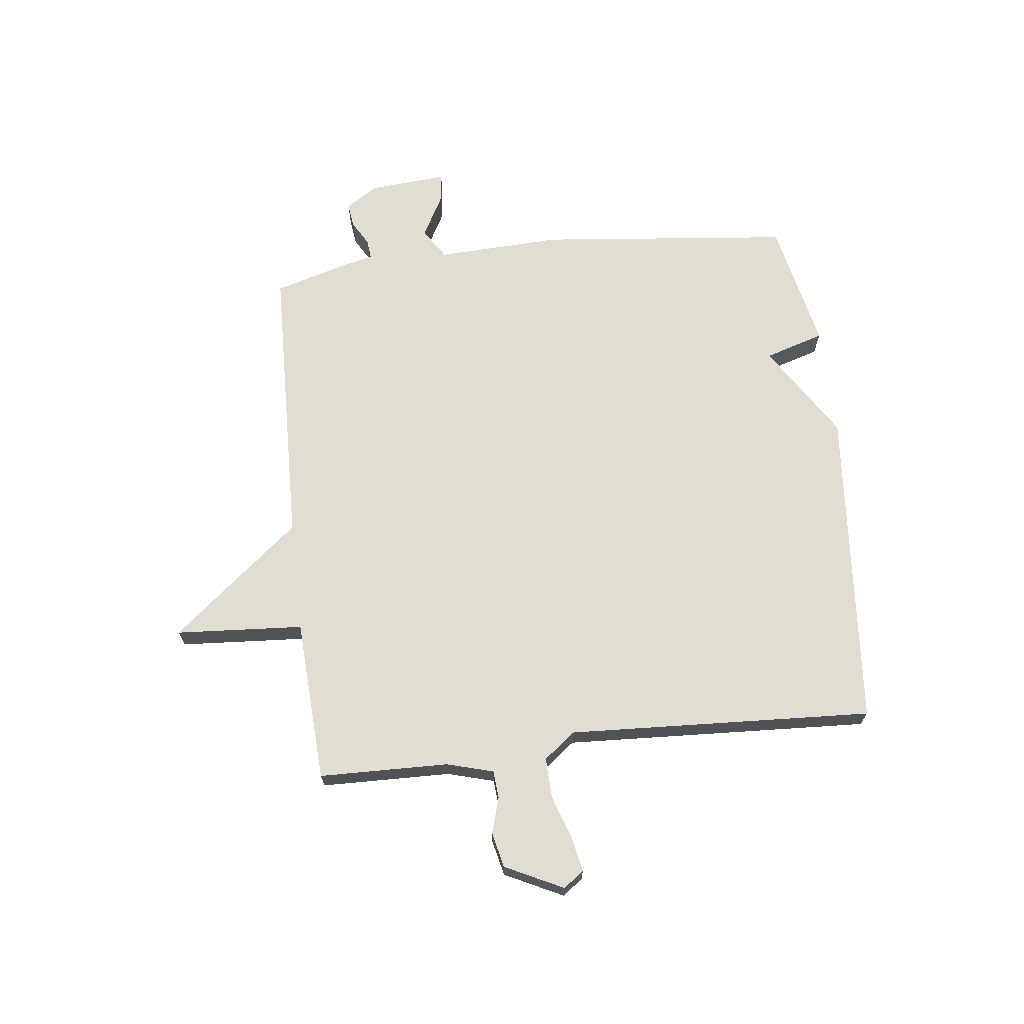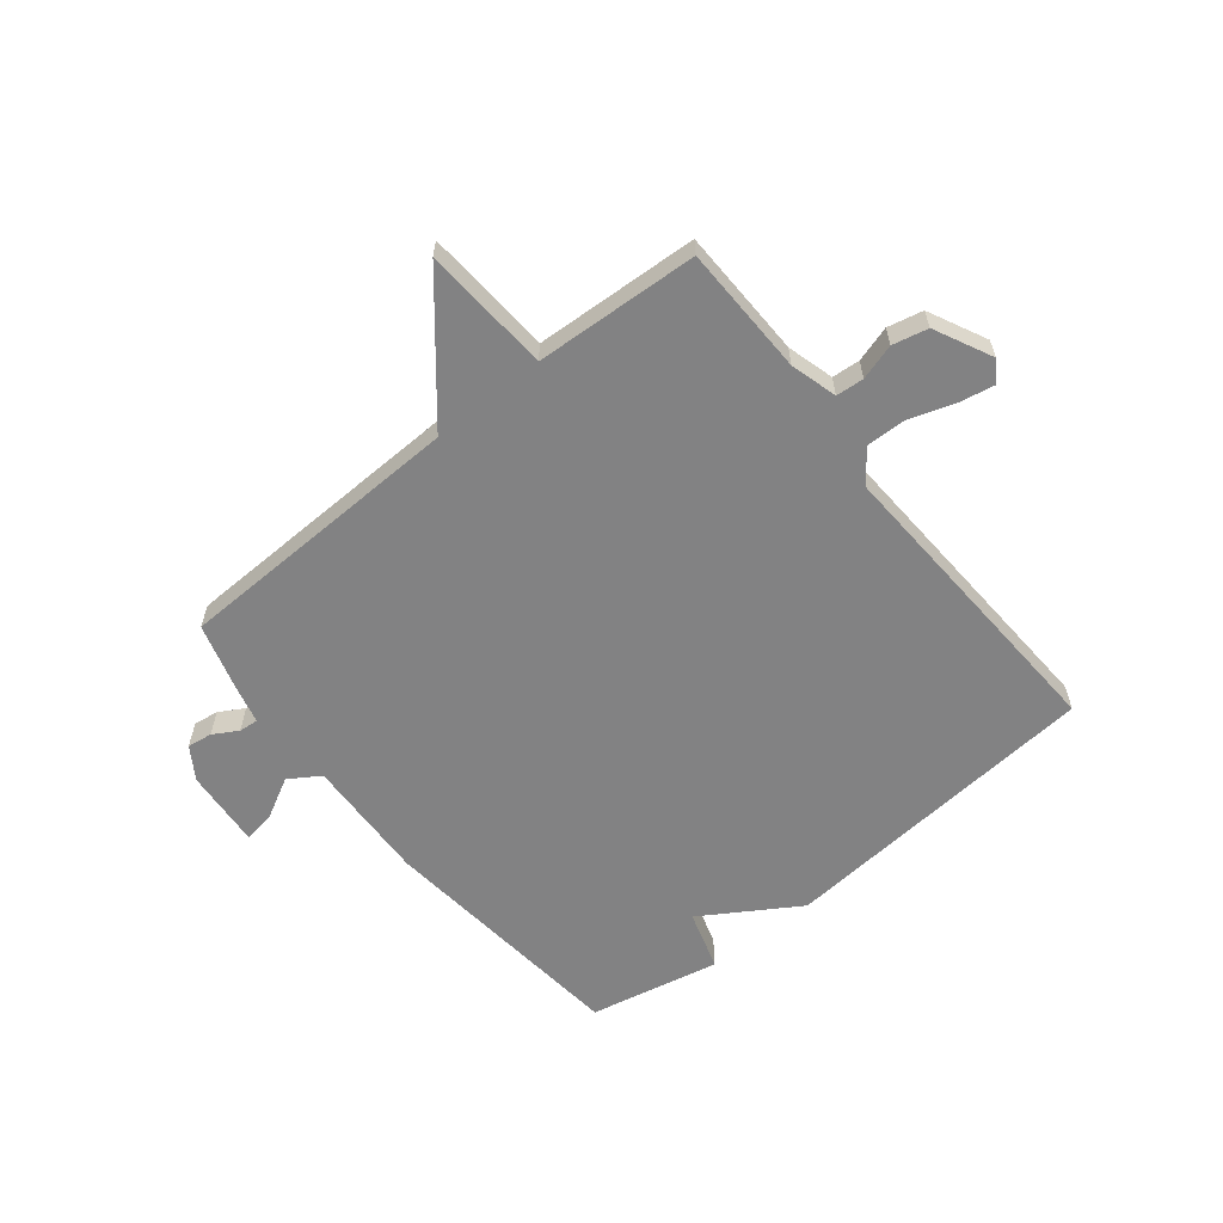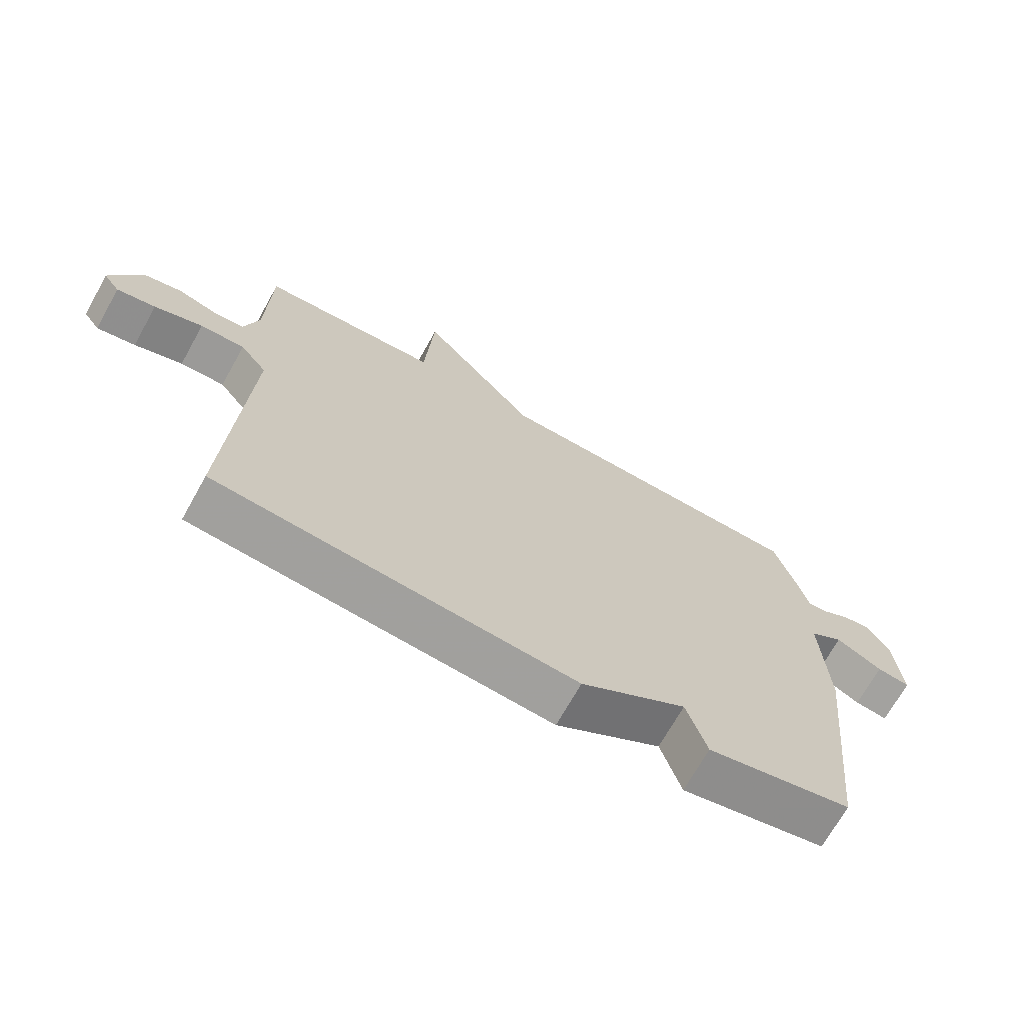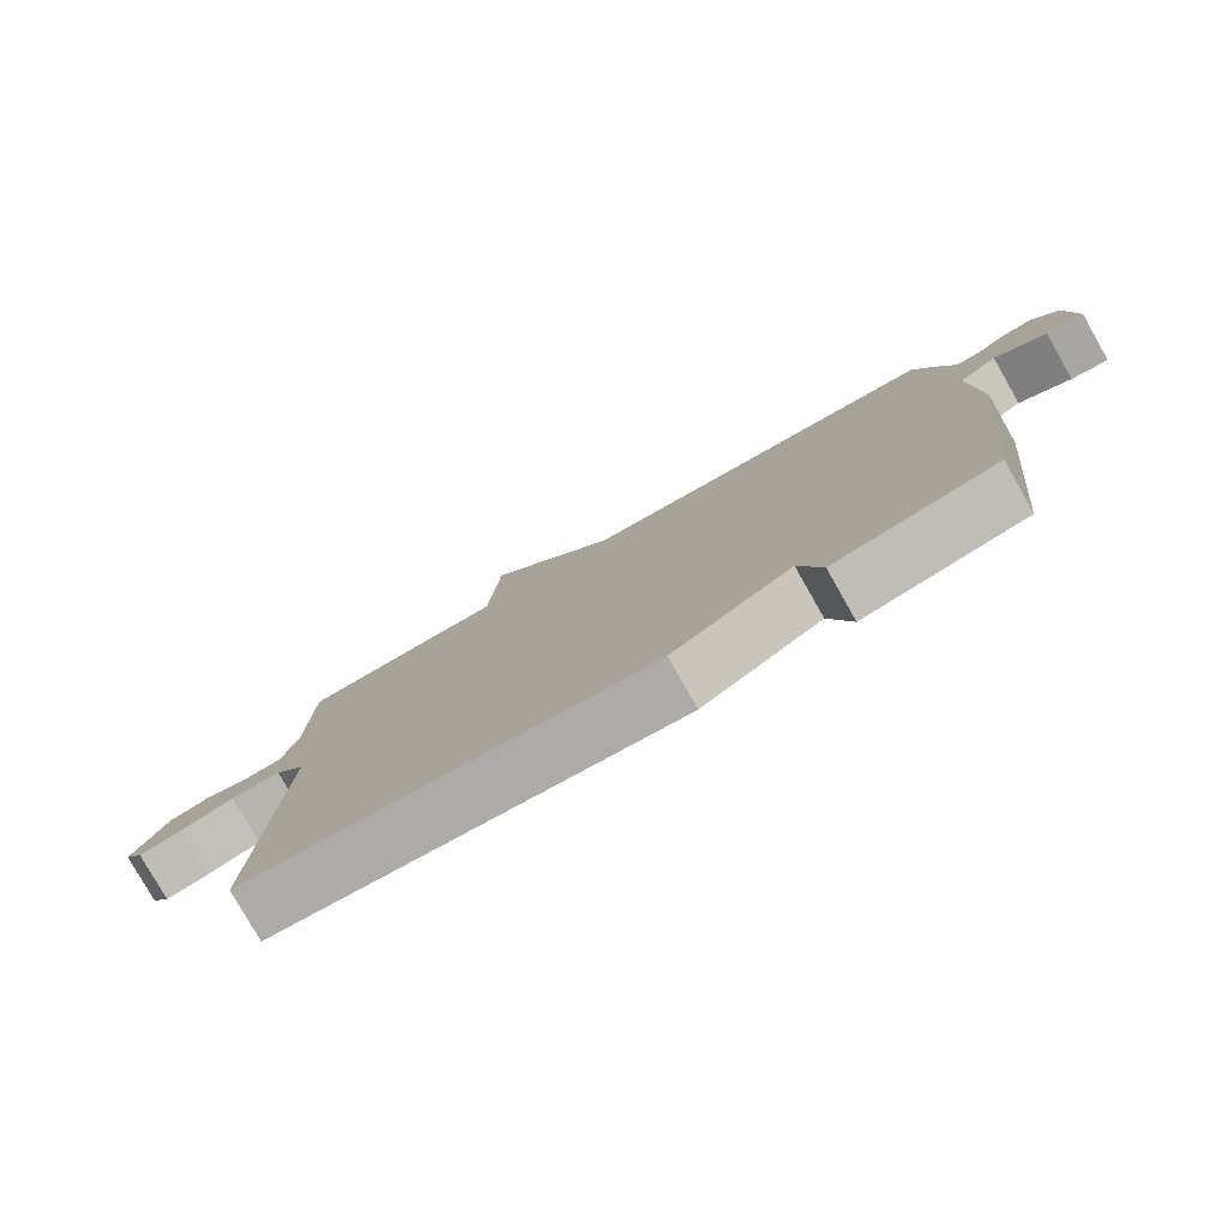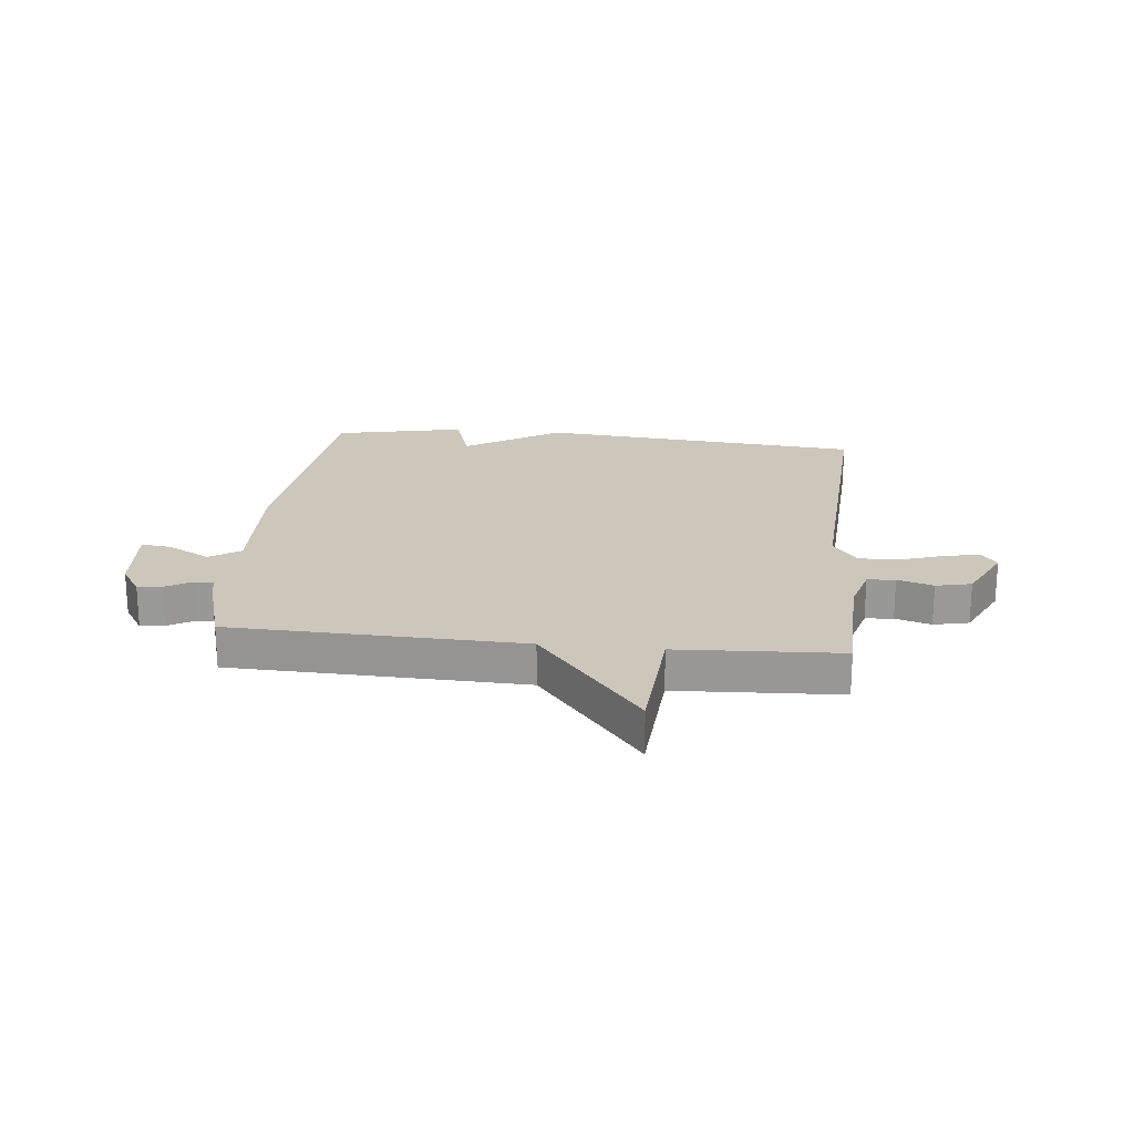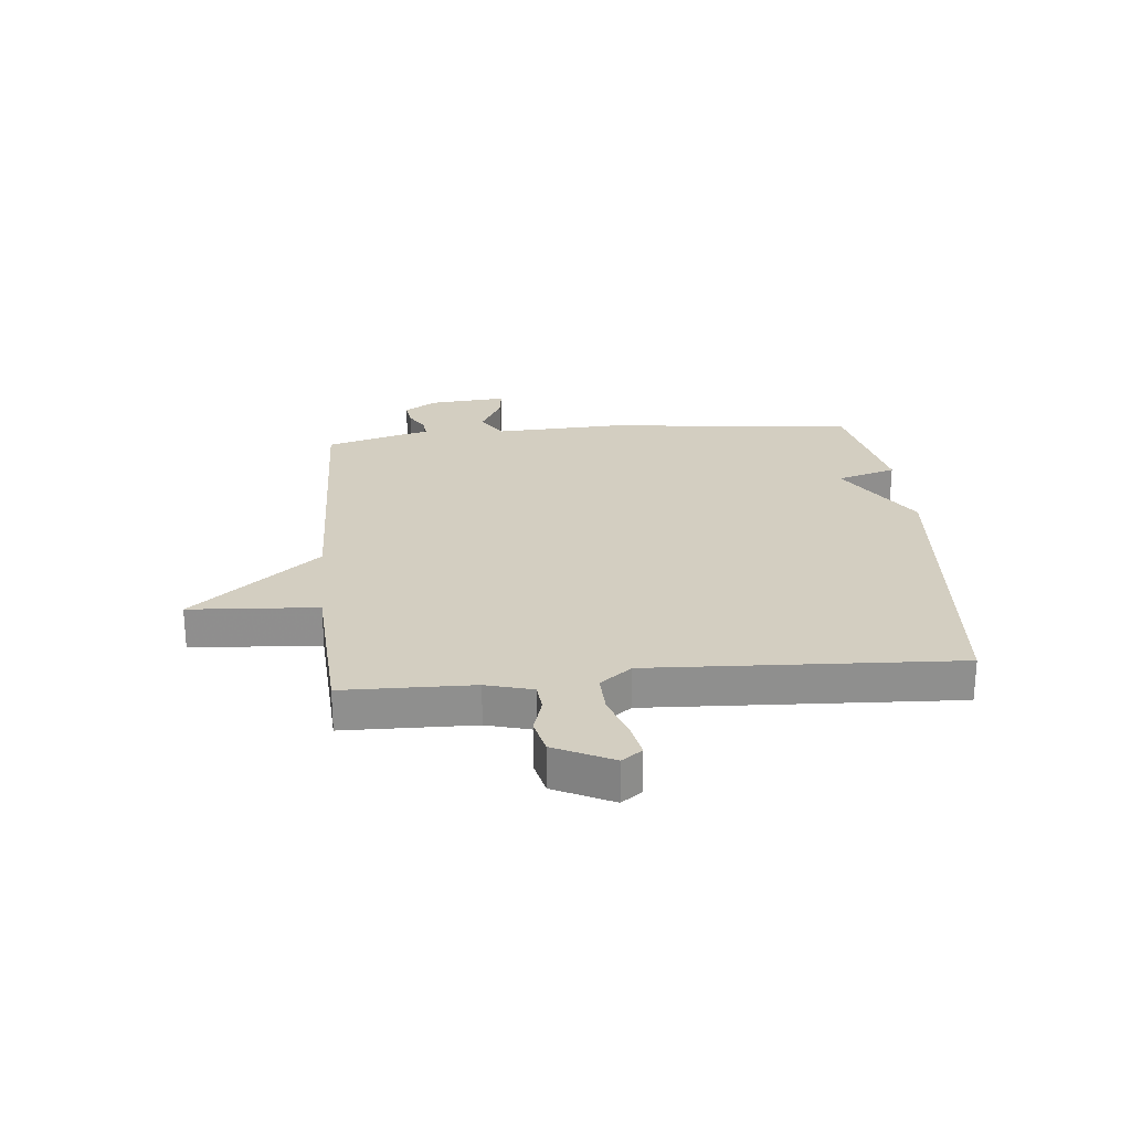
<metadata>
{"format":"obj","ext":"obj","renderer":"f3d","projection":"perspective","resolution":1024,"background":"white","views":[{"elev":68.1,"azim":83.3,"up":"+Y"},{"elev":-60.8,"azim":38.8,"up":"+Y"},{"elev":-70.1,"azim":150.8,"up":"+Z"},{"elev":-79.4,"azim":-150.4,"up":"+Z"},{"elev":21.4,"azim":6.0,"up":"+Y"},{"elev":25.1,"azim":84.4,"up":"+Y"}]}
</metadata>
<code>
v -0.5 0.07 0.5
v 0.013 0.07 0.515
v 0.198 0.07 0.74
v 0.213 0.07 0.515
v 0.5 0.07 0.5
v 0.505 0.07 0.272
v 0.528 0.07 0.19
v 0.577 0.07 0.186
v 0.64 0.07 0.205
v 0.702 0.07 0.191
v 0.752 0.07 0.089
v 0.726 0.07 0.053
v 0.664 0.07 0.065
v 0.587 0.07 0.091
v 0.516 0.07 0.093
v 0.473 0.07 0.037
v 0.5 0.07 -0.5
v -0.071 0.07 -0.548
v -0.239 0.07 -0.443
v -0.271 0.07 -0.548
v -0.5 0.07 -0.5
v -0.547 0.07 -0.053
v -0.538 0.07 0.167
v -0.592 0.07 0.202
v -0.666 0.07 0.162
v -0.719 0.07 0.155
v -0.708 0.07 0.293
v -0.672 0.07 0.349
v -0.628 0.07 0.343
v -0.585 0.07 0.318
v -0.551 0.07 0.315
v -0.536 0.07 0.376
v -0.5 0 0.5
v 0.013 0 0.515
v 0.198 0 0.74
v 0.213 0 0.515
v 0.5 0 0.5
v 0.505 0 0.272
v 0.528 0 0.19
v 0.577 0 0.186
v 0.64 0 0.205
v 0.702 0 0.191
v 0.752 0 0.089
v 0.726 0 0.053
v 0.664 0 0.065
v 0.587 0 0.091
v 0.516 0 0.093
v 0.473 0 0.037
v 0.5 0 -0.5
v -0.071 0 -0.548
v -0.239 0 -0.443
v -0.271 0 -0.548
v -0.5 0 -0.5
v -0.547 0 -0.053
v -0.538 0 0.167
v -0.592 0 0.202
v -0.666 0 0.162
v -0.719 0 0.155
v -0.708 0 0.293
v -0.672 0 0.349
v -0.628 0 0.343
v -0.585 0 0.318
v -0.551 0 0.315
v -0.536 0 0.376
f 31 32 1 2
f 28 29 30
f 27 28 30
f 26 27 30
f 25 26 30
f 24 25 30
f 23 24 30 31
f 21 22 23
f 20 21 23
f 19 20 23
f 23 31 2
f 19 23 2
f 18 19 2
f 17 18 2
f 16 17 2
f 12 13 14
f 11 12 14
f 10 11 14
f 9 10 14
f 8 9 14
f 7 8 14 15
f 15 16 2
f 7 15 2
f 6 7 2
f 2 3 4
f 2 4 5 6
f 34 33 64 63
f 62 61 60
f 62 60 59
f 62 59 58
f 62 58 57
f 62 57 56
f 63 62 56 55
f 55 54 53
f 55 53 52
f 55 52 51
f 34 63 55
f 34 55 51
f 34 51 50
f 34 50 49
f 34 49 48
f 46 45 44
f 46 44 43
f 46 43 42
f 46 42 41
f 46 41 40
f 47 46 40 39
f 34 48 47
f 34 47 39
f 34 39 38
f 36 35 34
f 38 37 36 34
f 1 33 34 2
f 2 34 35 3
f 3 35 36 4
f 4 36 37 5
f 5 37 38 6
f 6 38 39 7
f 7 39 40 8
f 8 40 41 9
f 9 41 42 10
f 10 42 43 11
f 11 43 44 12
f 12 44 45 13
f 13 45 46 14
f 14 46 47 15
f 15 47 48 16
f 16 48 49 17
f 17 49 50 18
f 18 50 51 19
f 19 51 52 20
f 20 52 53 21
f 21 53 54 22
f 22 54 55 23
f 23 55 56 24
f 24 56 57 25
f 25 57 58 26
f 26 58 59 27
f 27 59 60 28
f 28 60 61 29
f 29 61 62 30
f 30 62 63 31
f 31 63 64 32
f 32 64 33 1

</code>
